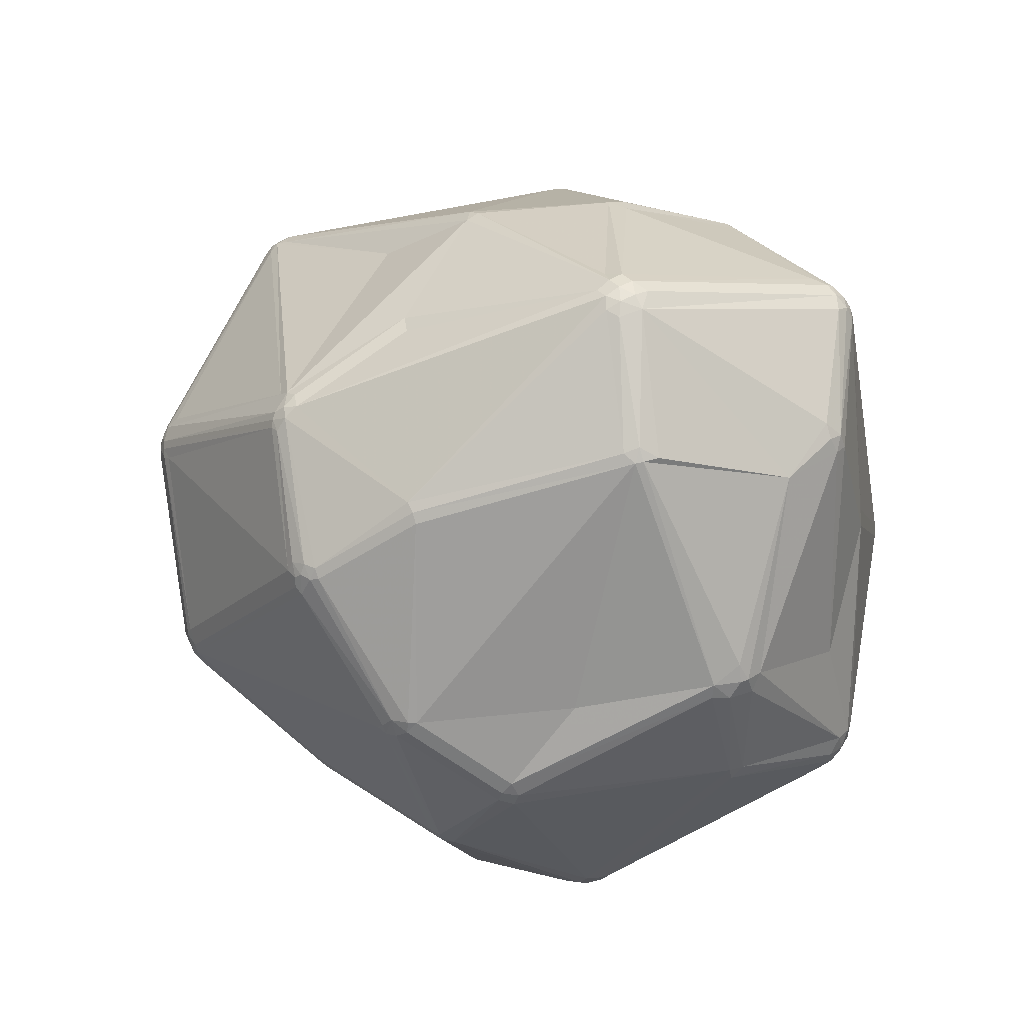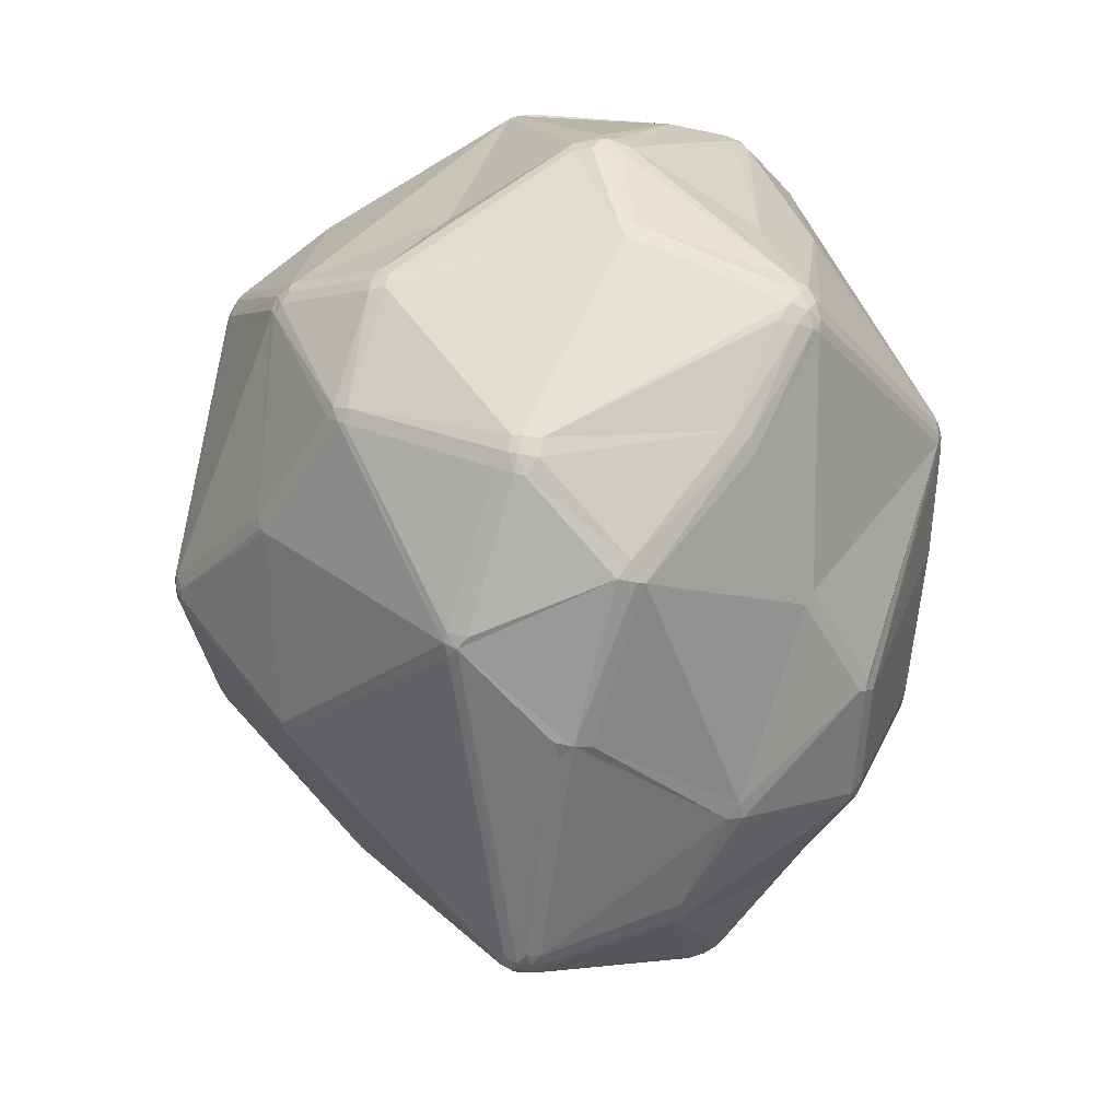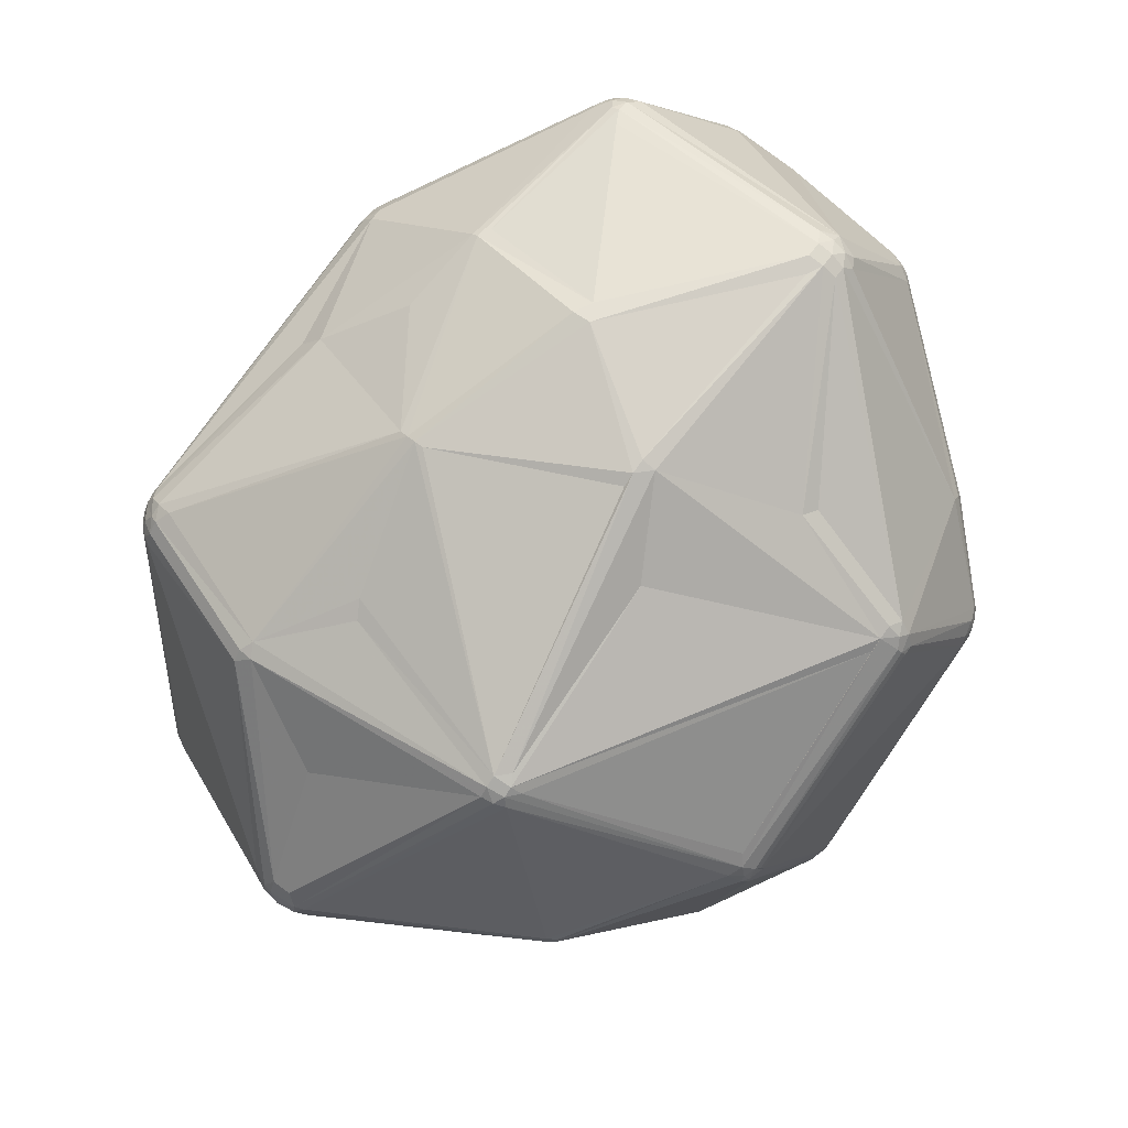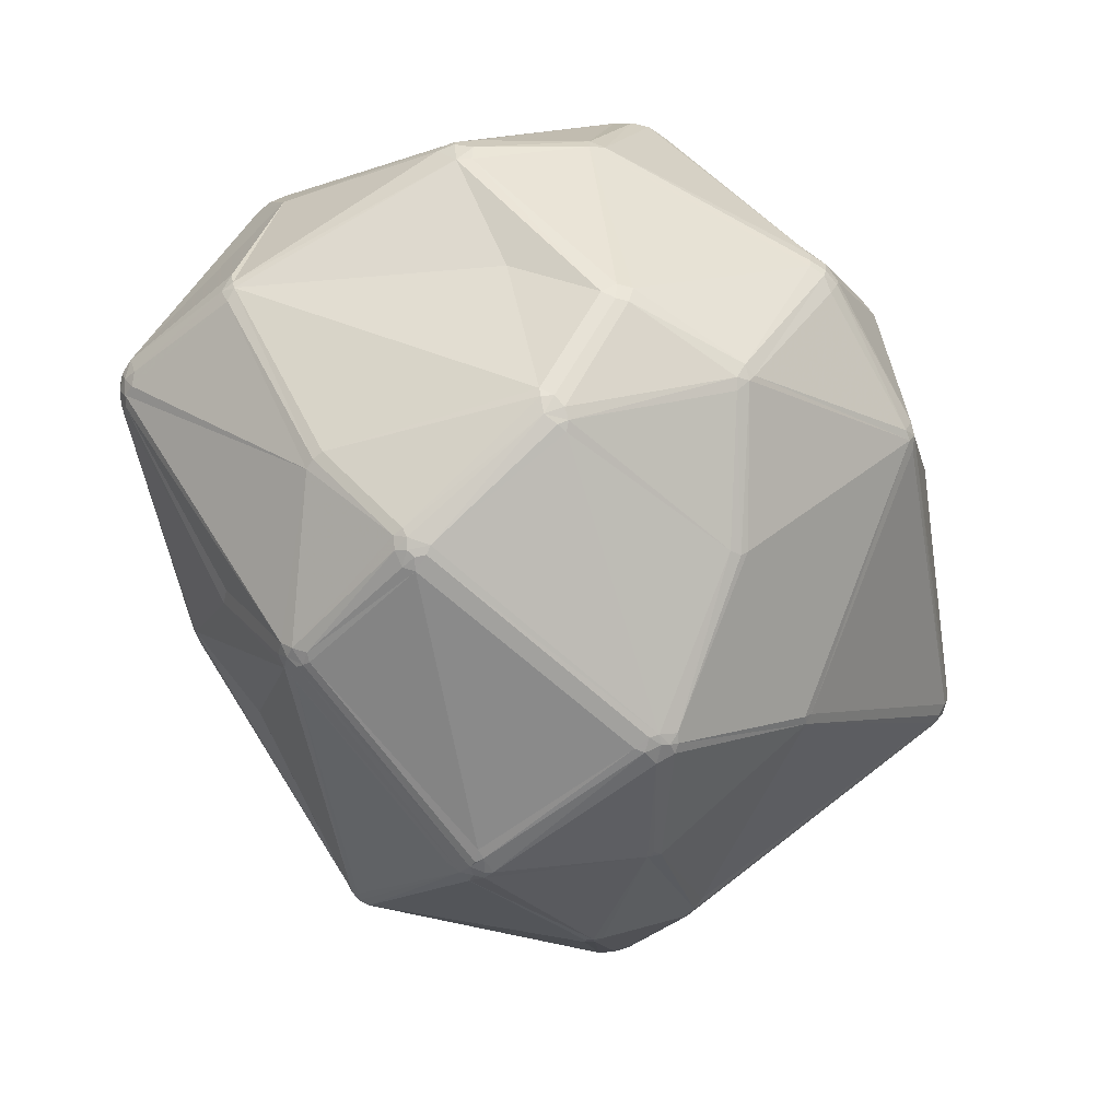
<metadata>
{"format":"obj","ext":"obj","renderer":"f3d","projection":"perspective","resolution":1024,"background":"white","views":[{"elev":25.9,"azim":-127.1,"up":"+Y"},{"elev":-61.6,"azim":-102.6,"up":"+Y"},{"elev":73.3,"azim":126.1,"up":"+Y"},{"elev":-71.9,"azim":-77.9,"up":"+Z"}]}
</metadata>
<code>
v 100.7 91.61 127.9
v 100.8 91.61 126.7
v 101.1 91.61 130.2
v 101.2 93.9 126.7
v 101.4 89.41 125.6
v 101.2 89.32 129.1
v 102.4 89.73 123.5
v 102.1 91.61 123.5
v 105 115.2 137.2
v 104.6 75.6 131.4
v 104.9 75.7 129.4
v 105.6 116 145.9
v 105.6 73.84 130.4
v 105.8 118 144.9
v 106 72.41 150.3
v 106.2 116 147.9
v 106.3 70.09 149.1
v 106.1 117.9 146.9
v 106.2 86.61 147.5
v 106.6 70.21 151.4
v 106.8 119.8 144.9
v 106.7 72.41 152.5
v 107.4 68.06 150.3
v 107.6 70.53 153.5
v 108.1 72.41 154.4
v 108 68.48 152.5
v 109 66.34 149.1
v 110.1 120.8 117.9
v 109.2 66.64 151.4
v 109.5 121 119.8
v 109.8 67.5 153.5
v 109.1 69.29 154.4
v 110.9 122.4 117.9
v 110.9 100.4 156.7
v 112 102 157.6
v 110.6 120.6 117
v 110.3 68.12 154.4
v 111.9 121.7 116.2
v 113.6 87.61 110.6
v 115.5 130 156.1
v 115.2 128.2 156.9
v 115 130.4 154.1
v 116.5 129.3 157.7
v 116.6 127.8 158.4
v 117.1 75.28 104.4
v 117.3 77.21 103.5
v 116.6 131.6 155.1
v 117.1 130.9 156.9
v 118 73.54 104.4
v 118 136.6 123.8
v 118.3 132.5 155.1
v 118 129.7 158.4
v 119 135.9 121
v 118.3 75.68 102.7
v 119 130.2 158.4
v 119.4 138 123.8
v 119.4 138 125.8
v 119 74.3 102.7
v 119.9 57.62 146
v 119.8 137.5 121.9
v 118.4 132.1 156.1
v 120.2 133 154.1
v 120.5 136.5 120.2
v 121.2 139 124.8
v 121.3 138.7 122.8
v 121.6 137.8 121
v 120.3 58.2 148.2
v 122.3 57.84 149.2
v 123 52.02 122.1
v 122.7 51.8 124.4
v 123.2 139.3 124.8
v 123.4 52.28 121
v 124.7 86.01 94.2
v 124.4 50.14 124.4
v 124.6 50.44 122.1
v 123.2 138.1 121
v 125.7 84.48 93.36
v 123.2 139 122.8
v 125.2 138.9 123.8
v 124.9 50.8 121
v 125.6 87.61 174.9
v 125.5 86.01 93.36
v 126.4 86.3 175.7
v 126.4 88.92 175.7
v 127.1 83.59 92.65
v 127.6 85.54 176.3
v 126.5 49.16 123.2
v 126.6 49.43 122.1
v 126.9 87.61 176.3
v 126.9 50.44 120
v 127.2 86.01 92.07
v 127.8 88.45 176.8
v 127.4 112 96.51
v 128.6 87.61 177.1
v 128.1 113.3 96.51
v 128.3 84.76 176.3
v 129.1 62.63 102.7
v 128.7 84.74 91.65
v 129.1 114.3 96.51
v 129.3 86.11 177.1
v 129.7 83.95 91.65
v 130 63.88 101.1
v 128.5 83.44 92.07
v 130.7 61.82 102.7
v 131.4 64.19 100.6
v 130.9 62.5 101.9
v 132.7 45.82 136.8
v 134.9 45.45 139
v 135.6 104 87.34
v 134.7 44.68 135.6
v 134.4 103.3 175.8
v 136.6 103.7 86.73
v 136.2 105.2 87.34
v 136.9 103.1 177.2
v 134.8 45.03 137.9
v 137.9 101.2 86.28
v 137.8 105.4 86.73
v 138.4 102.9 177.4
v 137.9 104 86.28
v 139.8 104.9 86.28
v 139.3 59.92 160.9
v 138.9 103.3 86
v 140.2 133.6 157.9
v 141.8 133.5 158.7
v 139.6 117.4 175.2
v 141.8 133.1 159.4
v 138.9 101.9 86
v 141.5 119.9 174.4
v 140.5 103.6 86
v 141.3 116.2 176.3
v 141.1 117.6 175.8
v 143.4 87.81 180
v 140.5 58.44 160
v 142.5 139.1 141.5
v 142.8 115.9 176.6
v 143.1 120.1 174.4
v 143.8 85.9 179.8
v 143.8 115.8 176.6
v 145.4 44.58 118.4
v 144.1 88.78 180
v 144.7 129.2 107.6
v 144.8 139.1 142.6
v 144.8 139.5 140.3
v 143.9 117 176.3
v 145.1 43.64 120.7
v 143.1 118.2 175.8
v 147.8 121.6 92.69
v 146.6 130.1 108.6
v 146.8 43.58 119.9
v 146.8 44.36 118.4
v 148.4 68.59 94.87
v 148.2 120.2 91.25
v 149.4 67.5 95.45
v 148.3 44.15 119.1
v 148.8 118.5 90.33
v 149.4 66.66 96.16
v 150 118.5 90.33
v 149.4 121.2 91.91
v 149.4 122.4 93.56
v 150.3 119.4 90.72
v 150.6 120.2 91.25
v 151.3 63.21 171.4
v 151.2 122.1 93.56
v 152.6 130.5 160.7
v 152.8 121.3 93.56
v 155.6 42 135.4
v 155.6 42.73 137.6
v 152.5 61.82 170.5
v 152.7 62.5 171.4
v 153.2 64.19 172.6
v 154.4 137.8 124.2
v 154.4 138.3 126
v 156.2 138 126
v 155.6 42 133
v 157.9 42.28 134.2
v 157.9 137.2 126
v 161.5 120.6 171.1
v 160.4 123.5 168.8
v 164.6 85.19 182.5
v 166.7 133.9 148
v 164.8 131.3 118.6
v 164.7 51.05 157.9
v 164.8 86.5 182.7
v 165.5 80.75 86.15
v 166.2 78.7 87.15
v 165.6 81.92 85.9
v 166.5 133.2 151.4
v 167.2 65.59 175.2
v 165.5 87.78 182.7
v 166.4 84.9 182.5
v 166.8 50.28 156.8
v 166.1 85.84 182.7
v 166.5 83.85 85.9
v 166.9 80.75 86.15
v 167.3 82.81 85.9
v 167.2 79.79 86.57
v 167.5 78.9 87.15
v 168.2 63.66 174
v 169.2 65.59 175.2
v 166.6 133.6 150.3
v 166.7 133.9 149.2
v 166.8 51.34 158.9
v 169.2 81.83 86.57
v 168.6 79.48 87.15
v 170.1 66.04 175.2
v 169.7 63.9 174
v 173.8 63 103.8
v 173.6 63.78 102.6
v 174.7 63.86 103.2
v 176.9 104.7 89.9
v 178.5 105.4 90.15
v 179.1 106.2 90.57
v 178.1 104.3 89.9
v 179 109 92.7
v 180.1 107.6 91.86
v 180 50.13 154.3
v 180.2 104.6 90.57
v 180.5 106 91.15
v 180.4 103.6 90.57
v 181.8 106.9 92.7
v 181.8 91.91 181.4
v 181.1 104.9 91.15
v 181.9 51.04 155.3
v 183.1 89.06 181.2
v 183.7 88.24 180.7
v 182.7 91.45 181.4
v 183.6 51.9 155.3
v 183.4 84.71 94.16
v 183.9 126.3 144.7
v 183.9 51.4 154.3
v 185.2 114 175.9
v 183.9 91.48 181.2
v 183.9 85.61 94.16
v 184.4 83.99 95.38
v 184.4 88.94 180.7
v 186.5 114.7 175.4
v 187 116.2 173.8
v 186.2 71.28 170.6
v 186 125.3 143.5
v 187.1 113.4 175.9
v 185.9 112.9 176.4
v 185.9 90.81 180.2
v 187 112.1 176.4
v 187 43.91 136.7
v 188.7 44.24 135.8
v 187 44.18 138.4
v 188.5 44.75 134.2
v 187.3 117.1 171.9
v 188.5 115.4 173.8
v 188.2 111.8 175.9
v 188.5 44.75 139.2
v 188.7 44.24 137.6
v 188.9 115.9 172.9
v 189.2 113.7 174.7
v 189.6 45.81 133.5
v 190.1 45.18 138.4
v 189.9 112.3 174.7
v 190 126 118.2
v 190.1 45.18 135
v 190.2 45.02 135.8
v 190.3 114.5 172.9
v 190.6 112.6 173.8
v 190.2 47.12 132.8
v 191.1 124.6 116.2
v 191.4 125.4 117.4
v 191.2 46.34 138.4
v 191.6 126 119.7
v 191 46.53 134.2
v 191.1 112.7 172.9
v 191.4 46.22 135.8
v 191.5 46.18 136.7
v 192.6 124.8 117.4
v 192.9 125.3 119.7
v 193.3 123.6 116.8
v 193.9 124 118.2
v 194.1 124.1 119.7
v 194.4 120.4 152.9
v 196 119.4 153.9
v 196.1 119.7 152
v 197.2 118.2 153.9
v 199.4 96.45 106.8
v 198.8 95.21 105.6
v 198.6 96.19 105.6
v 200.6 73.04 165.9
v 199.1 94.08 106.2
v 199.6 95.21 106.8
v 201.1 72.32 165.1
v 201.6 74.02 165.9
v 201.3 81.23 116.7
v 202.2 70.84 162.1
v 202.1 112.5 139.8
v 202.6 82.48 116.7
v 203.4 84.06 116.7
v 202.9 73.04 164.2
v 203.3 76.61 165.1
v 204.3 83.75 118.6
v 203.8 72.42 162.1
v 203.1 74.97 165.1
v 204.1 76.61 164.2
v 205.1 74.32 161
v 204.4 78.68 163.2
v 204.8 74.41 162.1
v 205.1 76.61 162.1
v 213.8 99.56 137.5
v 214.9 92.92 135.1
v 213.6 97.08 140.7
v 213.8 99.56 135.1
v 214.2 93.14 132.9
v 214.6 93.01 138.6
v 214.2 97.28 132.9
v 214.6 97.41 138.6
v 214.6 97.41 134
v 214.9 92.89 136.3
v 214.9 97.5 137.5
v 214.9 95.21 134
v 214.9 95.21 138.6
v 215.3 95.21 136.3
g foo
f 59 67 29
f 86 96 100
f 124 61 126
f 170 96 169
f 123 61 124
f 11 49 72
f 268 296 270
f 140 118 132
f 307 314 312
f 146 231 136
f 22 15 20
f 17 20 15
f 235 284 288
f 220 218 215
f 259 268 270
f 174 244 175
f 263 209 289
f 77 82 91
f 150 149 139
f 11 10 5
f 87 74 75
f 104 90 80
f 249 240 254
f 86 100 89
f 118 140 138
f 25 83 81
f 22 34 19
f 142 134 124
f 177 178 136
f 278 277 253
f 130 144 146
f 130 146 131
f 114 94 118
f 84 35 34
f 3 19 12
f 43 41 44
f 128 146 136
f 128 131 146
f 126 128 136
f 9 14 21
f 53 50 60
f 143 79 71
f 55 61 48
f 1 9 4
f 38 53 63
f 91 109 112
f 91 112 116
f 120 155 129
f 66 99 63
f 79 172 78
f 65 60 56
f 64 65 56
f 63 53 60
f 134 123 124
f 171 148 78
f 173 172 143
f 117 113 152
f 303 300 309
f 304 307 291
f 316 301 303
f 173 143 180
f 248 253 277
f 177 231 236
f 191 246 216
f 306 301 316
f 223 246 251
f 242 295 257
f 262 257 295
f 191 216 202
f 206 199 198
f 205 199 206
f 223 251 230
f 107 59 74
f 182 108 167
f 260 270 271
f 294 298 288
f 259 270 260
f 309 313 316
f 299 298 302
f 139 104 150
f 185 184 196
f 222 219 217
f 210 213 193
f 119 117 120
f 268 263 292
f 268 292 296
f 282 285 233
f 156 106 153
f 58 97 49
f 102 105 106
f 156 208 150
f 97 58 102
f 104 97 106
f 102 106 97
f 80 97 104
f 72 80 69
f 112 113 117
f 109 113 112
f 46 77 54
f 102 58 85
f 46 8 39
f 54 45 46
f 49 45 54
f 49 54 58
f 46 73 77
f 85 77 91
f 85 91 103
f 98 103 91
f 122 116 119
f 127 116 122
f 98 101 103
f 39 73 46
f 54 77 85
f 58 54 85
f 102 103 105
f 103 102 85
f 105 151 153
f 82 77 73
f 113 93 95
f 203 194 195
f 106 105 153
f 103 101 151
f 184 185 151
f 185 153 151
f 105 103 151
f 104 106 150
f 150 106 156
f 87 145 110
f 154 149 150
f 149 145 139
f 139 145 88
f 88 145 87
f 90 139 88
f 139 90 104
f 80 72 97
f 28 30 33
f 7 45 11
f 7 8 46
f 7 46 45
f 7 5 8
f 2 8 5
f 4 2 1
f 2 4 8
f 6 1 2
f 6 2 5
f 5 7 11
f 5 10 6
f 75 88 87
f 88 80 90
f 75 69 80
f 80 88 75
f 72 49 97
f 49 11 45
f 69 74 70
f 69 75 74
f 72 69 11
f 13 10 11
f 107 74 87
f 69 70 13
f 13 70 23
f 23 20 17
f 10 17 15
f 27 70 59
f 69 13 11
f 74 59 70
f 108 67 107
f 133 68 108
f 107 67 59
f 108 68 67
f 29 67 31
f 107 87 110
f 115 107 110
f 108 107 115
f 110 145 149
f 167 108 115
f 121 37 68
f 133 162 121
f 182 133 108
f 59 29 27
f 37 31 68
f 133 121 68
f 10 13 17
f 27 23 70
f 31 67 68
f 13 23 17
f 26 29 31
f 31 37 32
f 26 31 32
f 23 27 29
f 26 23 29
f 20 24 22
f 10 15 6
f 26 20 23
f 26 24 20
f 24 26 32
f 25 22 24
f 140 132 189
f 37 121 96
f 162 96 121
f 83 86 89
f 24 32 86
f 25 24 83
f 24 86 83
f 37 96 86
f 37 86 32
f 84 34 81
f 89 84 81
f 81 83 89
f 89 92 84
f 100 94 89
f 94 92 89
f 114 118 135
f 183 189 132
f 94 100 132
f 137 132 100
f 138 140 189
f 22 25 34
f 19 15 22
f 19 16 12
f 6 3 1
f 3 6 15
f 19 3 15
f 21 14 18
f 16 19 34
f 3 9 1
f 43 44 125
f 144 138 189
f 92 111 84
f 130 114 135
f 138 135 118
f 118 94 132
f 92 94 114
f 111 44 84
f 111 92 114
f 61 47 48
f 34 25 81
f 130 125 114
f 48 40 43
f 48 47 40
f 47 51 57
f 42 40 47
f 52 55 48
f 47 61 51
f 134 143 71
f 142 143 134
f 61 123 51
f 44 35 84
f 111 114 125
f 125 44 111
f 52 48 43
f 41 43 40
f 61 55 126
f 130 131 125
f 125 52 43
f 126 55 128
f 52 125 131
f 55 52 131
f 131 128 55
f 236 178 177
f 130 135 144
f 135 138 144
f 134 51 123
f 62 51 134
f 16 18 12
f 42 18 40
f 42 21 18
f 9 12 14
f 9 3 12
f 41 35 44
f 41 34 35
f 41 16 34
f 18 41 40
f 18 16 41
f 12 18 14
f 62 71 64
f 57 51 64
f 62 64 51
f 78 71 79
f 134 71 62
f 71 78 64
f 57 50 47
f 73 36 93
f 56 50 57
f 21 50 9
f 50 21 42
f 50 42 47
f 57 64 56
f 65 66 60
f 76 65 78
f 76 66 65
f 76 147 66
f 66 63 60
f 56 60 50
f 78 65 64
f 36 33 38
f 36 28 33
f 53 38 33
f 99 95 38
f 33 30 50
f 99 38 63
f 4 9 28
f 30 28 9
f 53 33 50
f 9 50 30
f 4 28 8
f 28 36 8
f 39 8 36
f 39 36 73
f 93 36 95
f 73 93 82
f 38 95 36
f 193 195 186
f 93 109 82
f 222 217 218
f 98 91 116
f 120 122 119
f 157 129 155
f 152 158 160
f 117 119 112
f 151 101 184
f 116 127 184
f 93 113 109
f 116 112 119
f 82 109 91
f 120 129 122
f 99 113 95
f 101 98 116
f 184 194 196
f 152 99 147
f 155 160 157
f 155 152 160
f 158 152 147
f 117 152 155
f 158 161 160
f 113 99 152
f 283 220 281
f 283 282 220
f 117 155 120
f 129 127 122
f 147 99 66
f 158 147 159
f 171 181 163
f 148 171 163
f 76 78 148
f 147 141 148
f 76 141 147
f 147 148 159
f 76 148 141
f 176 180 267
f 143 172 79
f 78 172 171
f 173 171 172
f 161 158 163
f 159 148 163
f 158 159 163
f 258 265 181
f 222 220 282
f 214 163 165
f 218 220 222
f 157 211 210
f 215 163 214
f 277 201 200
f 277 229 201
f 272 265 267
f 272 267 273
f 317 314 316
f 317 313 305
f 317 305 315
f 313 309 300
f 314 304 311
f 286 281 310
f 171 258 181
f 203 196 194
f 219 213 217
f 286 293 285
f 282 281 286
f 282 283 281
f 272 275 274
f 213 211 212
f 213 212 217
f 281 220 274
f 213 210 211
f 195 213 219
f 195 219 203
f 157 210 129
f 215 212 161
f 161 212 160
f 157 160 212
f 157 212 211
f 212 215 218
f 161 163 215
f 212 218 217
f 272 215 264
f 272 264 265
f 275 276 312
f 275 312 310
f 264 215 214
f 264 165 265
f 265 163 181
f 258 171 173
f 265 165 163
f 265 258 267
f 165 264 214
f 281 274 310
f 277 278 279
f 215 274 220
f 215 272 274
f 275 310 274
f 275 272 273
f 276 275 273
f 267 173 176
f 267 258 173
f 229 277 239
f 307 312 276
f 280 279 278
f 279 276 273
f 229 267 201
f 239 273 267
f 126 164 124
f 277 273 239
f 277 279 273
f 267 229 239
f 176 173 180
f 180 201 267
f 201 142 200
f 200 124 187
f 200 142 124
f 201 143 142
f 201 180 143
f 164 187 124
f 249 253 237
f 126 178 164
f 126 136 178
f 178 237 187
f 200 187 248
f 187 164 178
f 249 236 240
f 261 249 254
f 253 249 261
f 249 237 236
f 248 187 237
f 253 248 237
f 200 248 277
f 262 295 299
f 280 278 261
f 253 261 278
f 231 240 236
f 237 178 236
f 177 136 231
f 144 189 241
f 243 232 250
f 243 226 232
f 144 231 146
f 241 231 144
f 241 240 231
f 240 241 243
f 250 240 243
f 250 242 257
f 257 240 250
f 261 269 280
f 257 254 240
f 262 254 257
f 262 269 261
f 262 261 254
f 315 293 286
f 279 291 276
f 307 276 291
f 314 307 304
f 280 304 279
f 280 311 304
f 291 279 304
f 280 306 311
f 269 306 280
f 293 315 308
f 316 314 311
f 317 316 313
f 315 286 310
f 316 311 306
f 232 235 242
f 294 297 302
f 301 262 299
f 269 262 301
f 306 269 301
f 302 298 294
f 287 288 284
f 300 302 297
f 288 287 294
f 300 303 302
f 316 303 309
f 299 295 298
f 299 302 303
f 299 303 301
f 235 298 242
f 188 198 199
f 183 132 179
f 179 132 137
f 192 189 183
f 192 183 179
f 192 179 190
f 224 192 190
f 235 232 224
f 192 224 226
f 241 189 221
f 224 190 225
f 232 226 224
f 225 284 235
f 226 189 192
f 221 189 226
f 226 243 241
f 226 241 221
f 235 224 225
f 284 238 287
f 288 298 235
f 232 242 250
f 298 295 242
f 284 225 238
f 205 225 199
f 225 190 199
f 188 199 190
f 294 290 297
f 238 206 227
f 287 238 227
f 290 294 287
f 223 227 206
f 287 227 290
f 206 238 205
f 206 198 202
f 205 238 225
f 206 202 223
f 191 202 182
f 170 169 198
f 198 169 168
f 179 188 190
f 170 100 96
f 170 137 100
f 162 169 96
f 137 170 179
f 169 162 168
f 179 170 188
f 170 198 188
f 162 133 168
f 168 133 182
f 202 168 182
f 198 168 202
f 300 297 266
f 300 266 271
f 191 167 166
f 182 167 191
f 166 115 110
f 174 175 166
f 216 223 202
f 230 227 223
f 290 227 230
f 251 246 252
f 266 290 230
f 223 216 246
f 317 312 314
f 317 315 312
f 290 266 297
f 230 256 266
f 230 251 256
f 256 251 252
f 245 252 244
f 246 244 252
f 191 166 246
f 256 245 260
f 252 245 256
f 255 268 259
f 255 263 268
f 271 266 256
f 271 256 260
f 245 149 247
f 245 174 149
f 174 245 244
f 247 255 259
f 247 149 154
f 260 245 259
f 247 259 245
f 292 289 234
f 315 310 312
f 270 296 305
f 296 308 305
f 289 292 263
f 292 293 296
f 315 305 308
f 270 305 313
f 296 293 308
f 271 270 313
f 300 271 313
f 166 149 174
f 110 149 166
f 166 167 115
f 246 175 244
f 246 166 175
f 156 153 185
f 228 233 234
f 196 197 185
f 233 203 219
f 207 209 247
f 184 101 116
f 204 196 203
f 204 197 196
f 129 193 186
f 186 184 127
f 129 186 127
f 129 210 193
f 195 193 213
f 195 194 186
f 184 186 194
f 255 247 209
f 233 228 203
f 222 233 219
f 222 282 233
f 293 292 285
f 285 282 286
f 203 228 204
f 234 204 228
f 255 209 263
f 234 233 292
f 292 233 285
f 154 150 207
f 208 207 150
f 185 197 208
f 208 156 185
f 209 197 204
f 208 197 209
f 209 204 234
f 209 207 208
f 247 154 207
f 289 209 234
g

</code>
